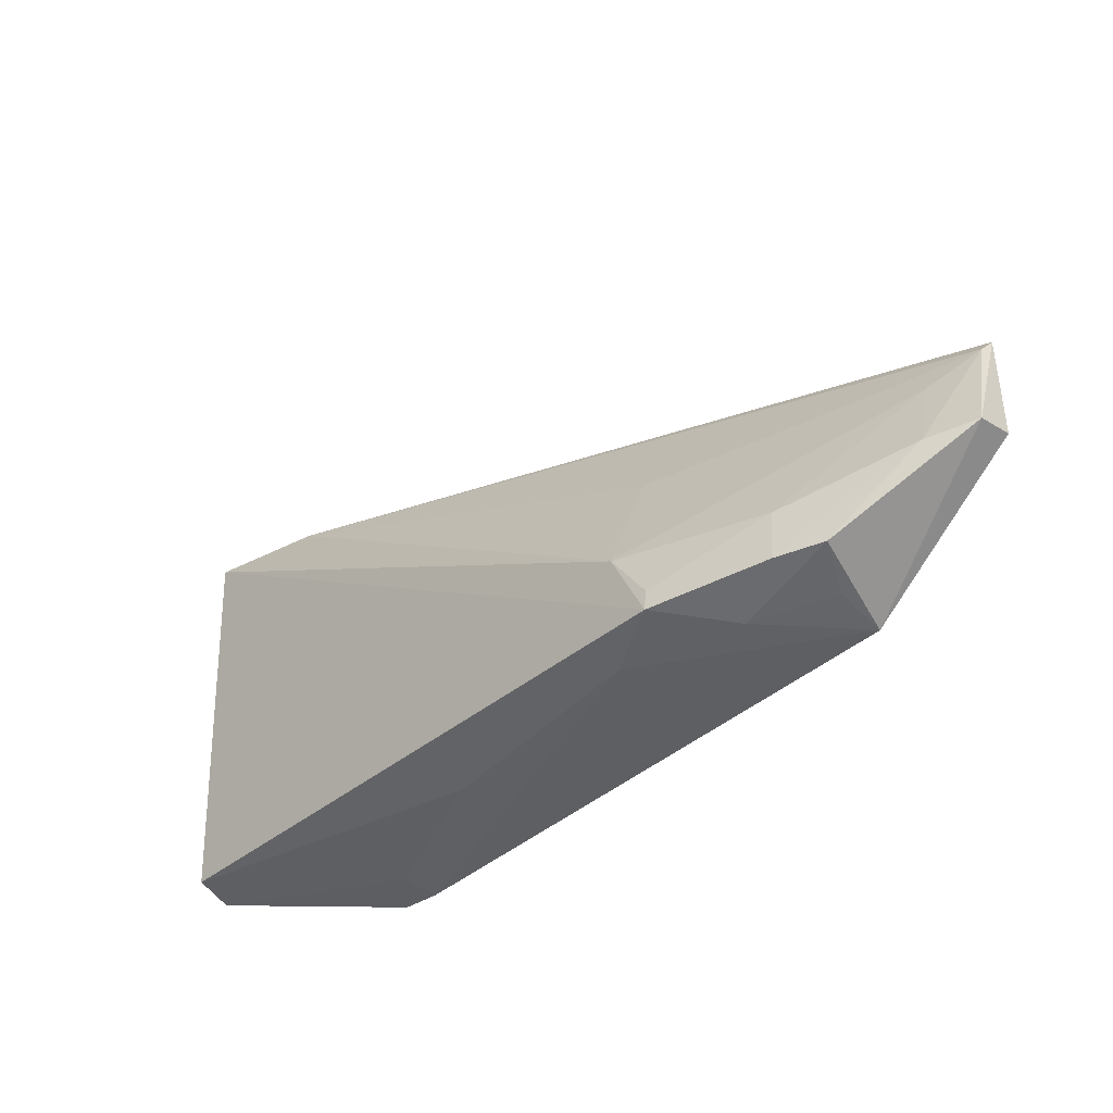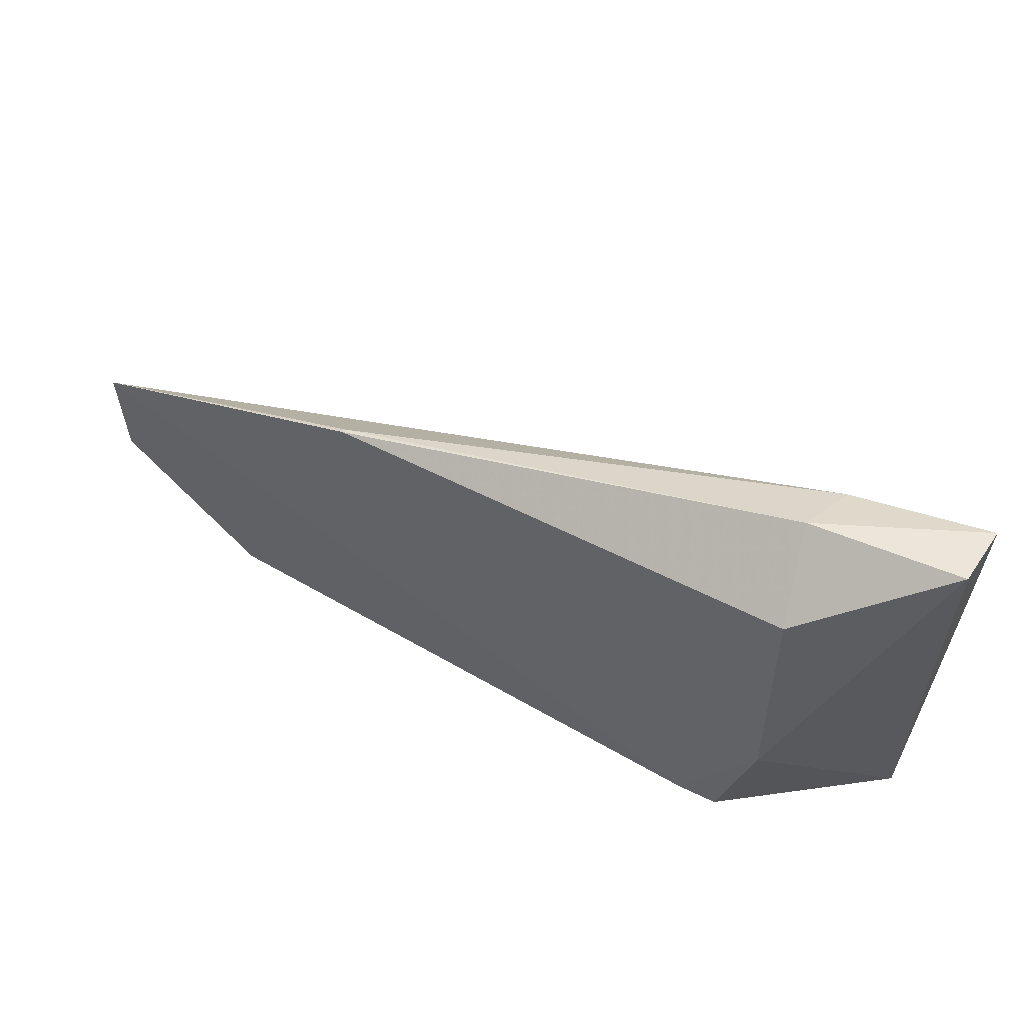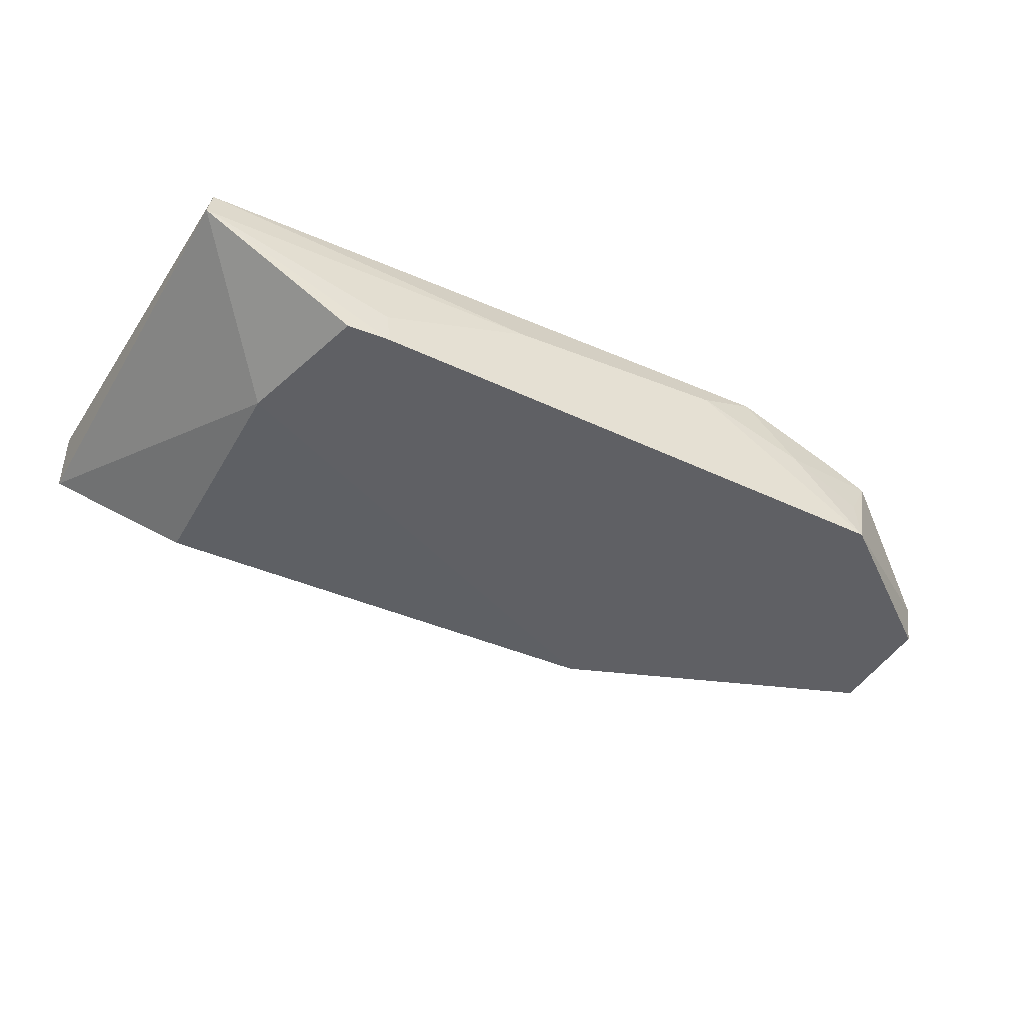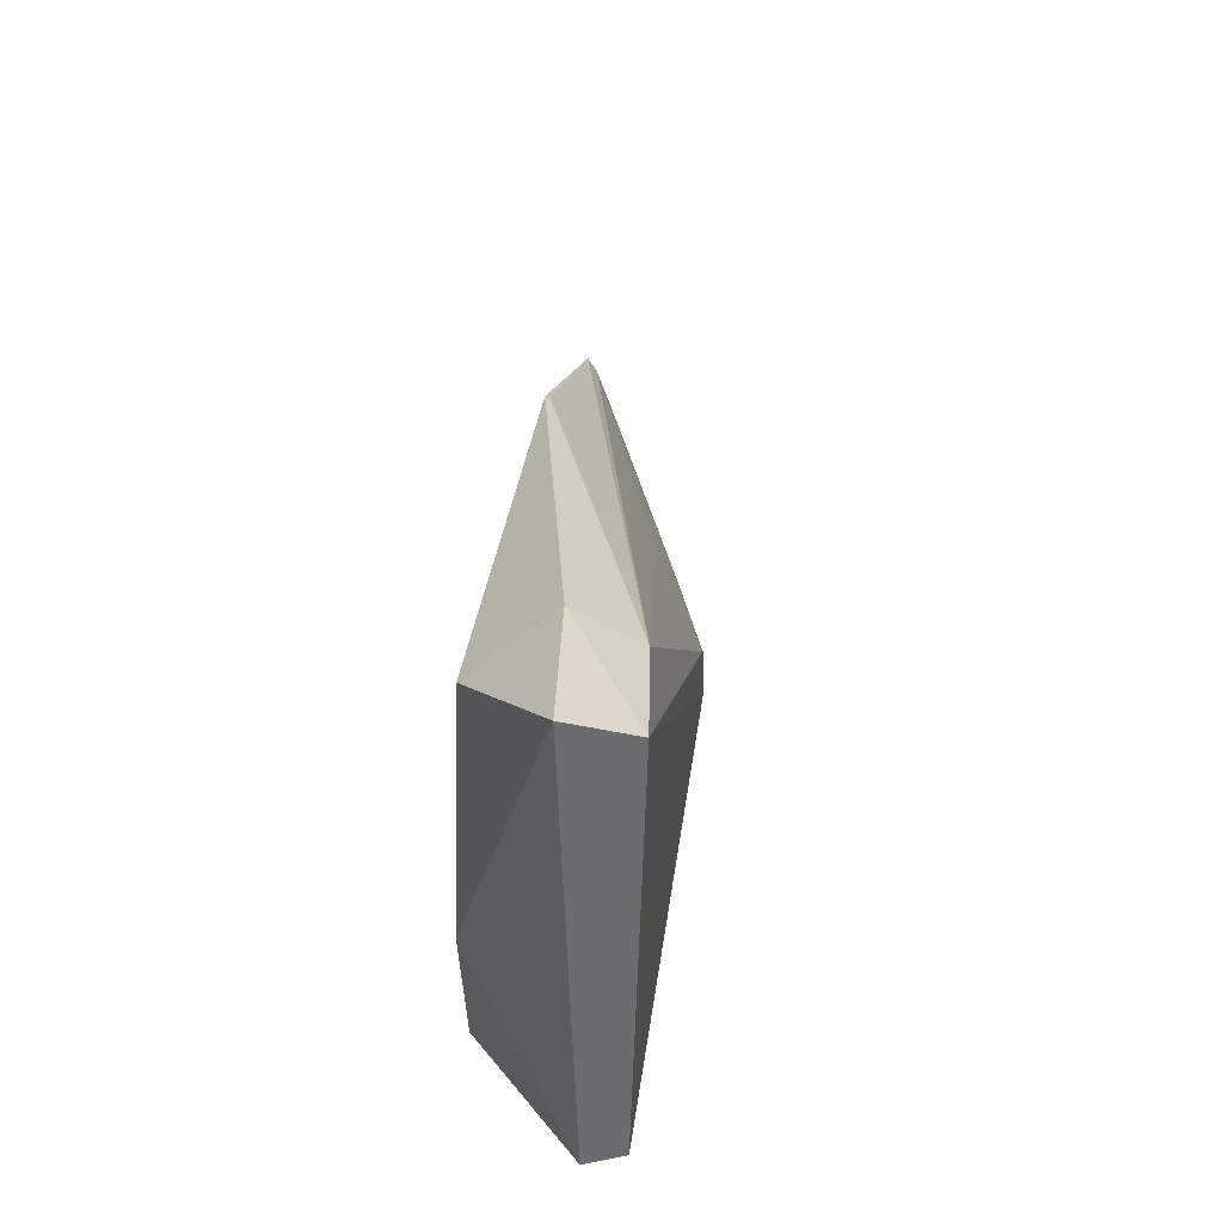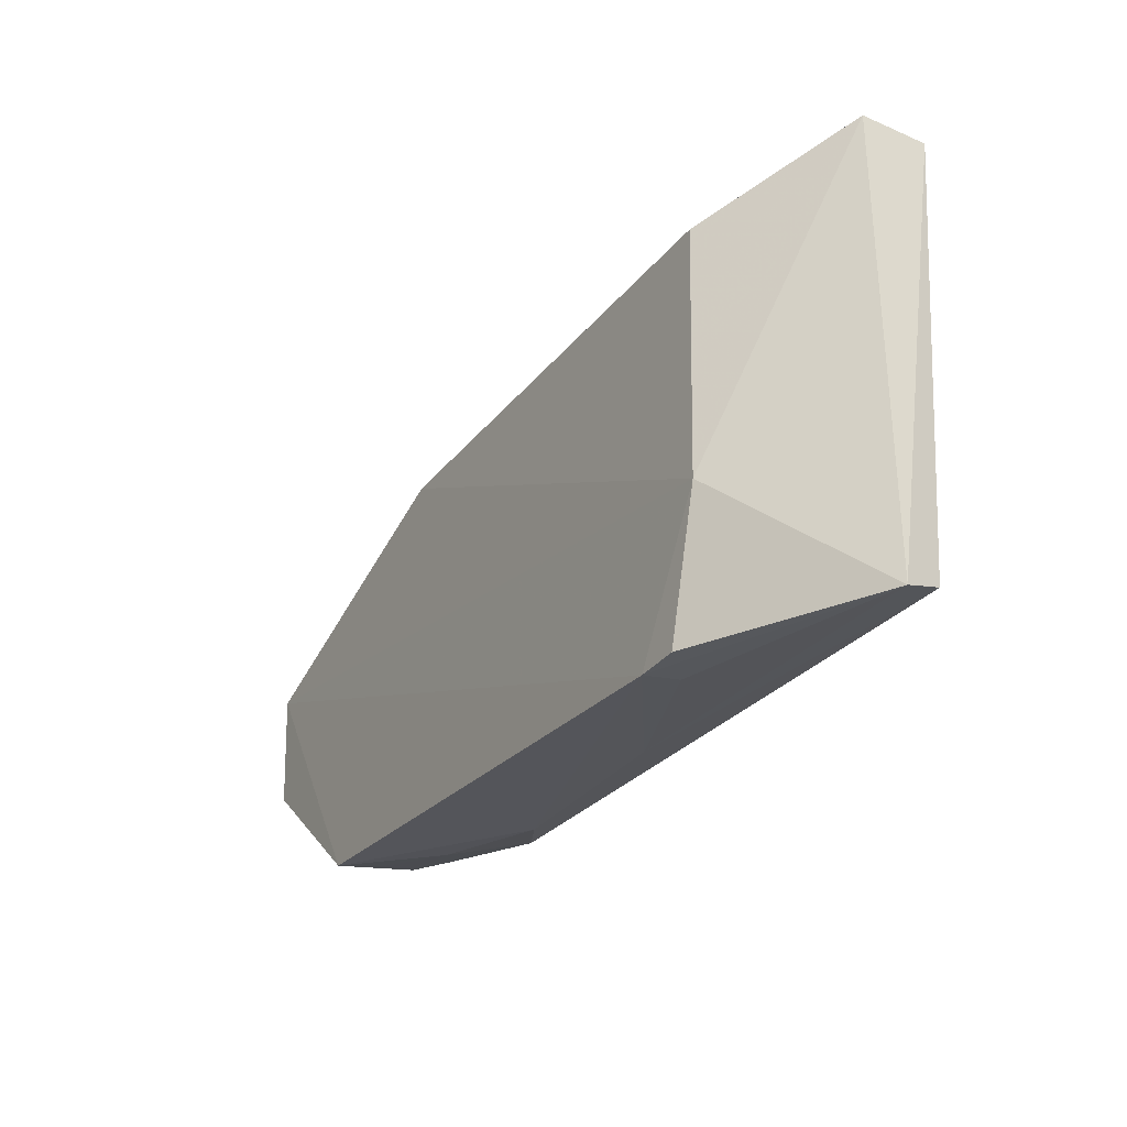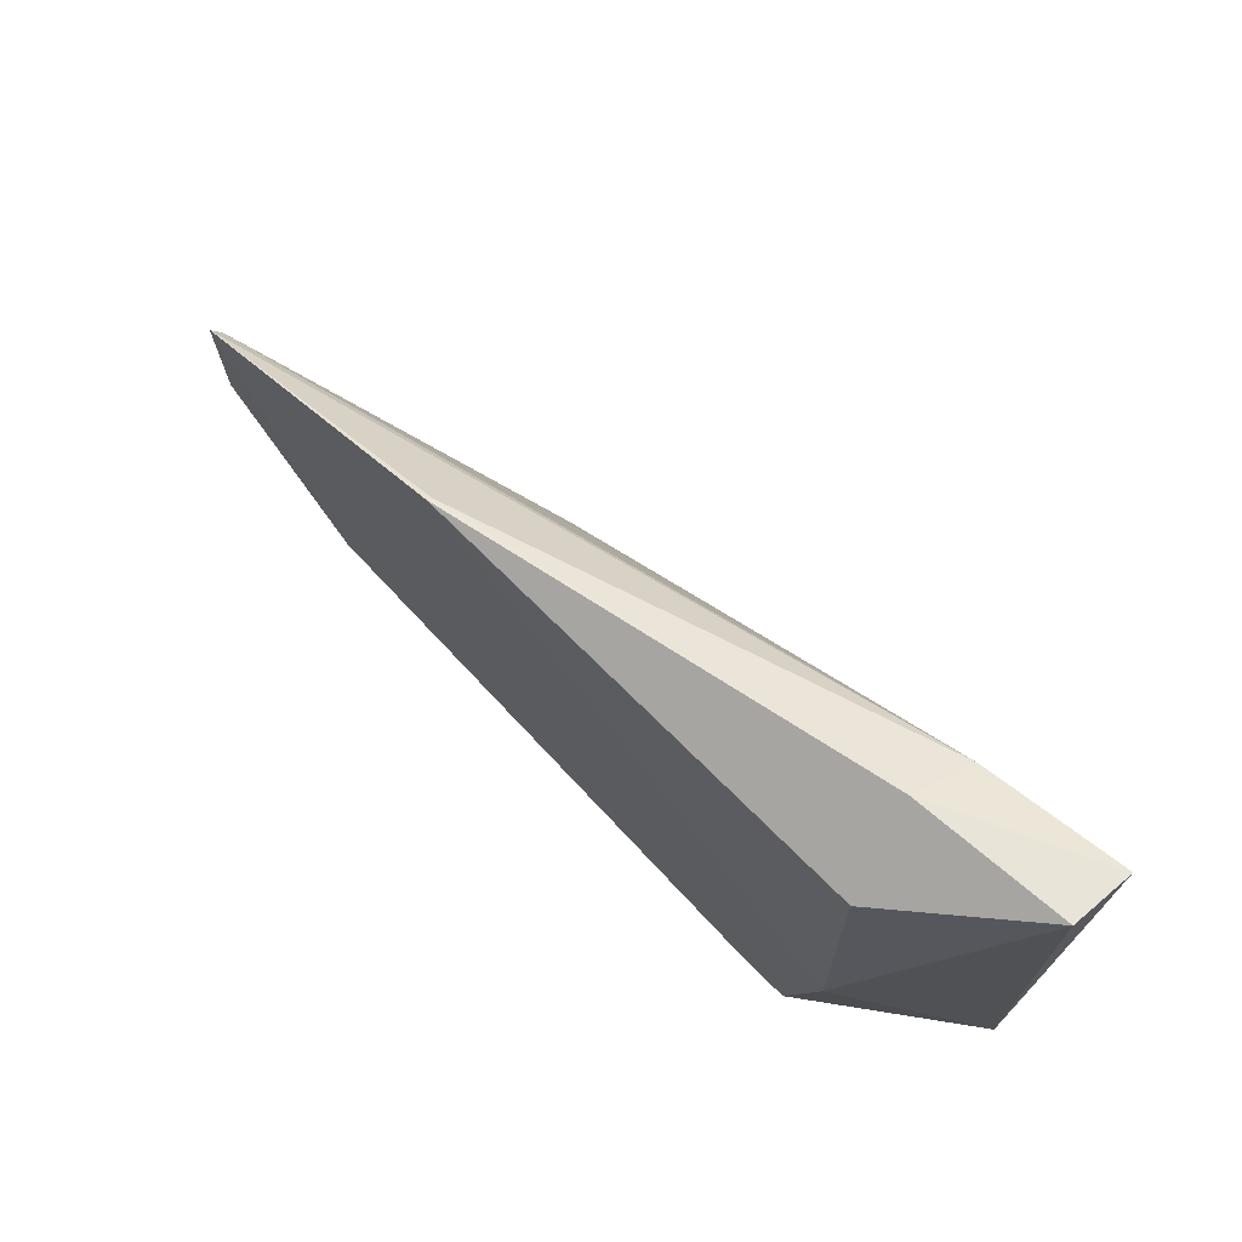
<metadata>
{"format":"obj","ext":"obj","renderer":"f3d","projection":"perspective","resolution":1024,"background":"white","views":[{"elev":-40.9,"azim":-132.7,"up":"+Z"},{"elev":56.1,"azim":31.7,"up":"+Z"},{"elev":-44.0,"azim":150.9,"up":"+Y"},{"elev":34.4,"azim":97.3,"up":"+Z"},{"elev":-25.5,"azim":59.9,"up":"+Z"},{"elev":68.4,"azim":47.6,"up":"+Z"}]}
</metadata>
<code>
v 0.002263 0.04324 0.04561
v 0.002085 0.03706 0.04624
v 0.001611 0.03839 0.004756
v -0.07584 0.03665 0.0037
v -0.08786 0.02688 0.02398
v -0.0606 0.04174 0.003092
v -0.0574 0.02729 0.03637
v -0.01725 0.02722 0.002049
v 0.0009864 0.04198 0.005617
v -0.05695 0.04186 0.01051
v -0.01263 0.03564 0.04519
v -0.01125 0.04178 0.04308
v -0.07274 0.02702 0.001809
v -0.009679 0.02738 0.01579
v -0.03203 0.03667 0.002293
v -0.07155 0.03786 0.008809
v -0.01031 0.02822 0.03946
v -0.05724 0.02776 0.03632
v -0.07863 0.03074 0.02222
v -0.08786 0.02712 0.01311
v -0.06559 0.03521 0.002226
v -0.01316 0.02734 0.002483
v -0.01711 0.03075 0.002336
v -0.05433 0.03858 0.002141
v -0.06063 0.04161 0.005159
v -0.07157 0.03839 0.003595
v -0.08794 0.03077 0.01239
v -0.05666 0.0373 0.02224
v -0.08737 0.02785 0.02281
v -0.0731 0.03196 0.002609
v -0.08348 0.03286 0.0118
v -0.08296 0.03049 0.01951
f 1 2 3
f 9 6 1
f 9 1 3
f 10 1 6
f 11 2 1
f 12 1 10
f 12 11 1
f 13 8 5
f 14 7 5
f 14 5 8
f 14 3 2
f 15 9 3
f 15 6 9
f 17 11 7
f 17 2 11
f 17 14 2
f 17 7 14
f 18 12 5
f 18 5 7
f 18 7 11
f 18 11 12
f 20 13 5
f 22 14 8
f 22 8 3
f 22 3 14
f 23 15 3
f 23 3 8
f 23 8 15
f 24 15 8
f 24 8 13
f 24 13 21
f 24 21 6
f 24 6 15
f 25 16 10
f 25 10 6
f 26 21 4
f 26 6 21
f 26 25 6
f 26 16 25
f 27 20 5
f 27 4 13
f 27 13 20
f 28 19 12
f 28 12 10
f 28 10 19
f 29 5 12
f 29 12 19
f 29 27 5
f 30 21 13
f 30 13 4
f 30 4 21
f 31 26 4
f 31 16 26
f 31 4 27
f 31 27 29
f 32 29 19
f 32 19 10
f 32 10 16
f 32 31 29
f 32 16 31

</code>
